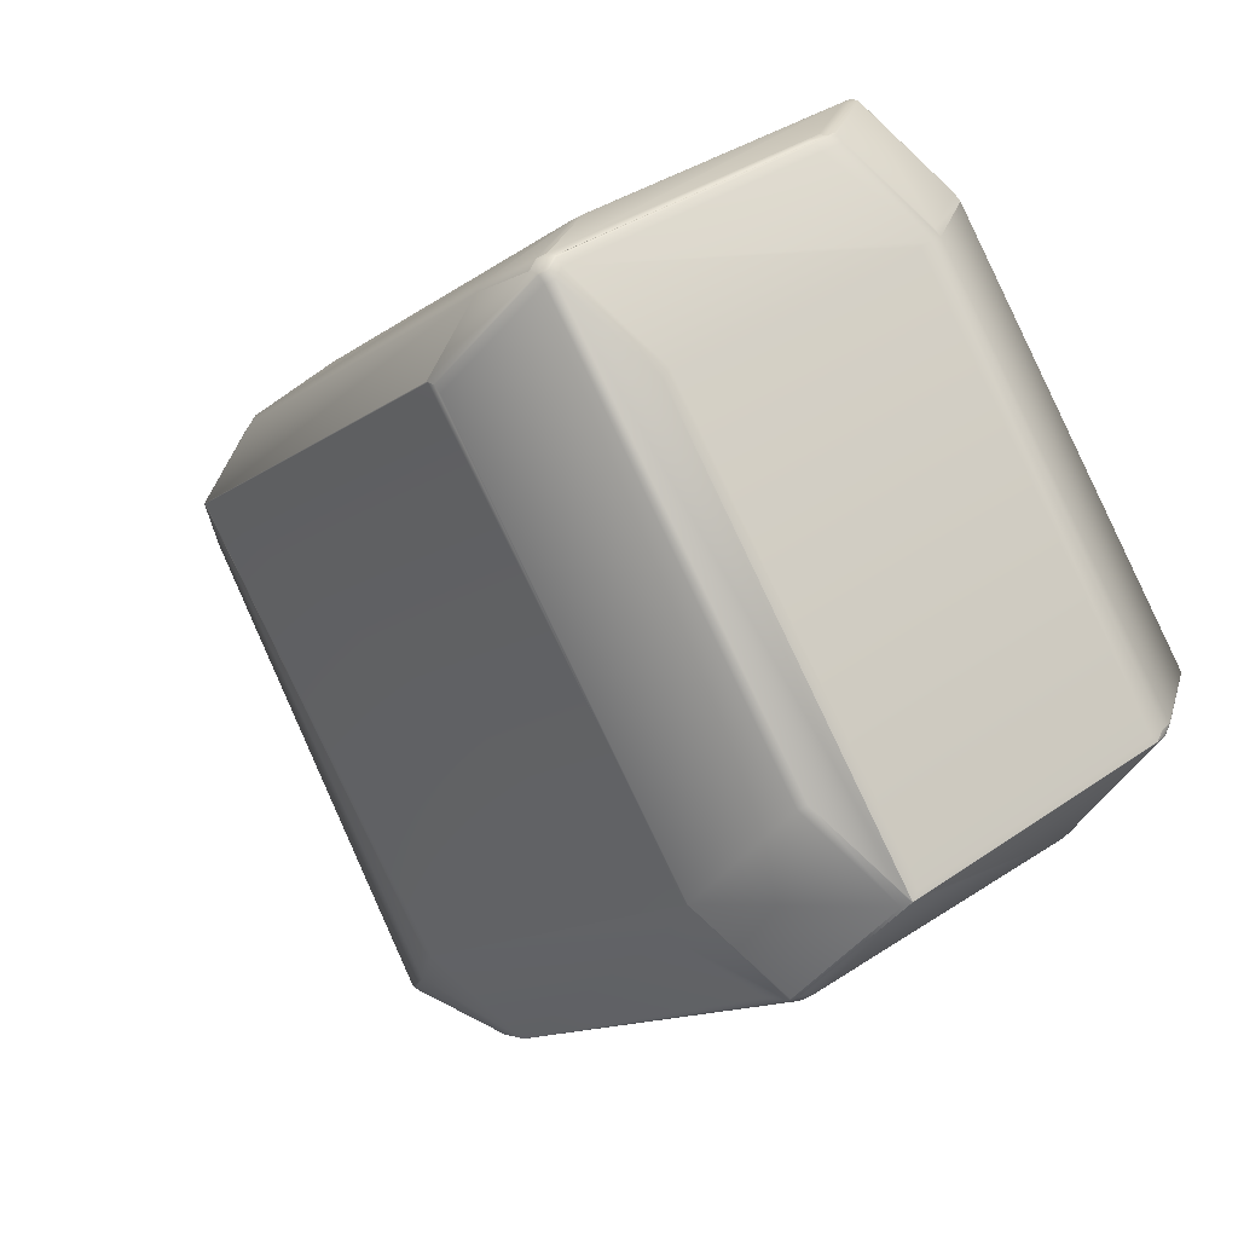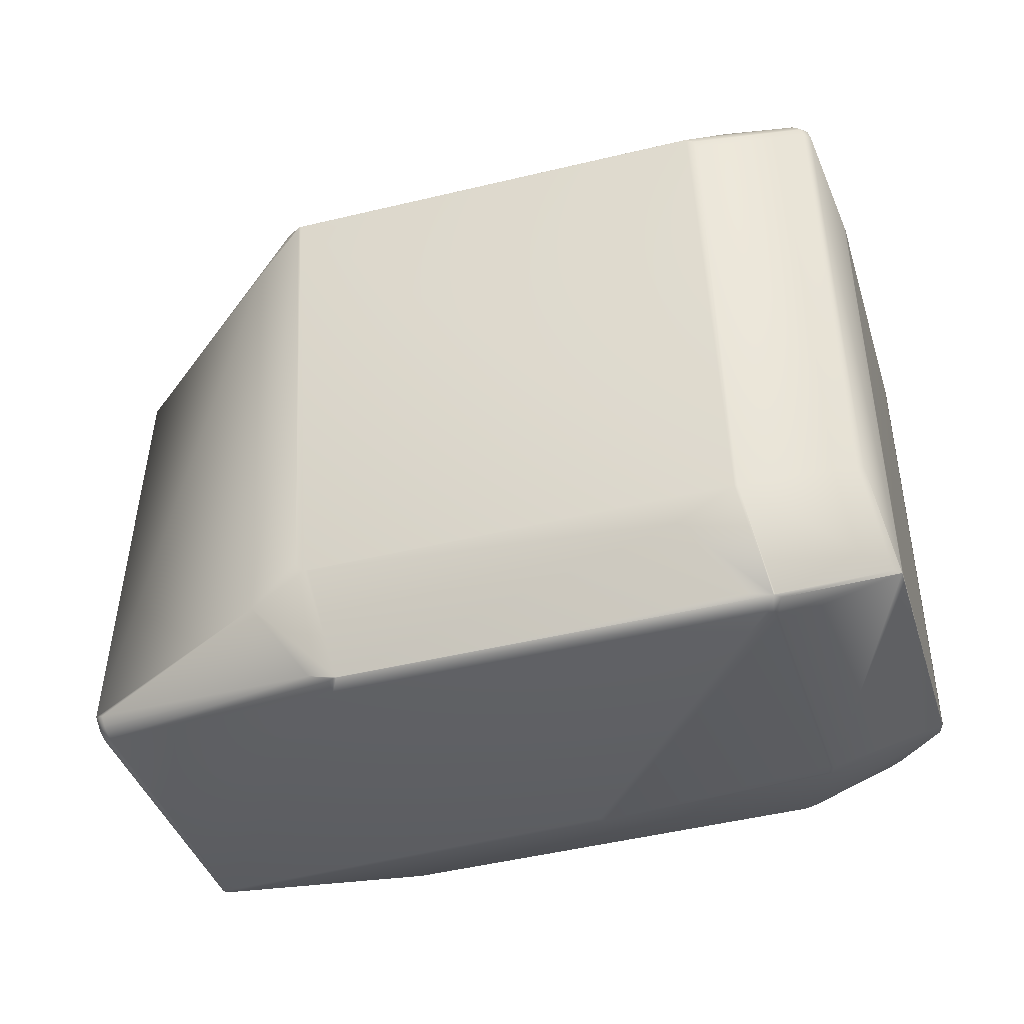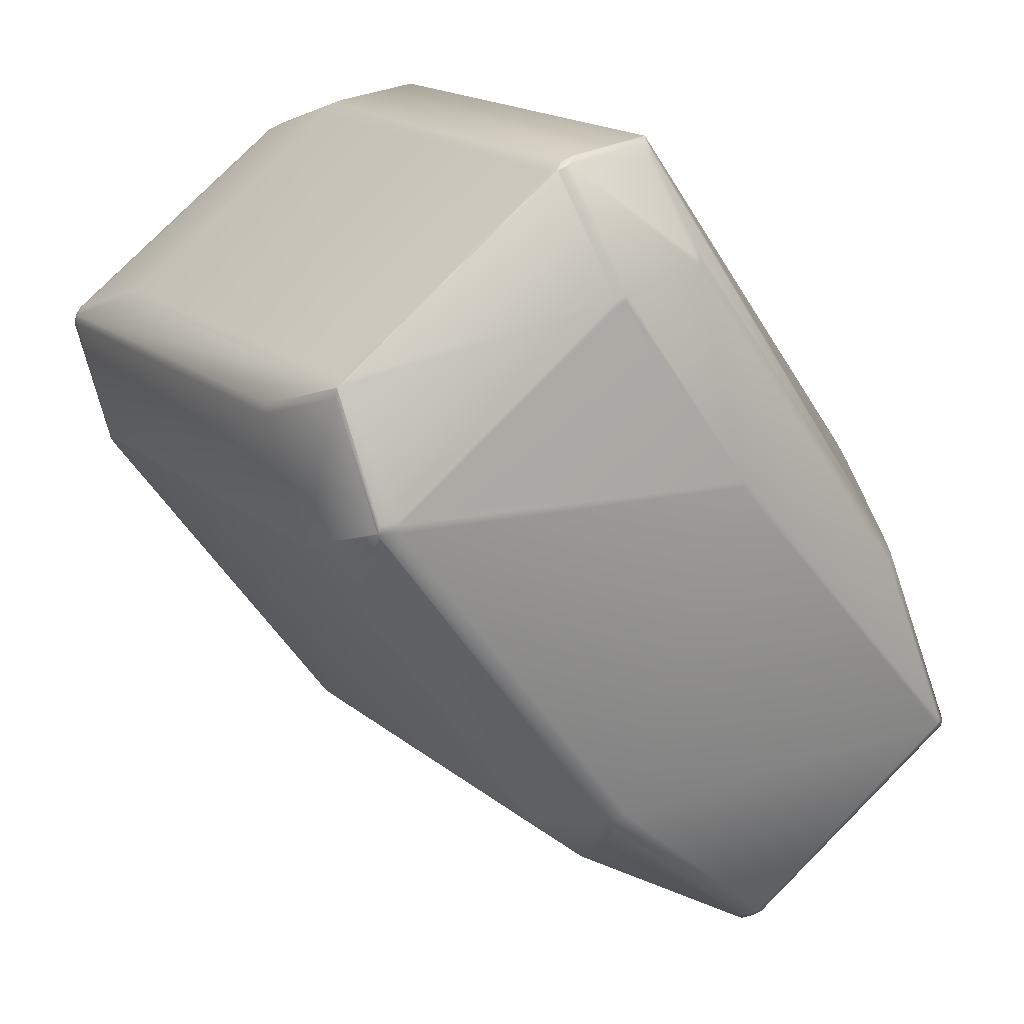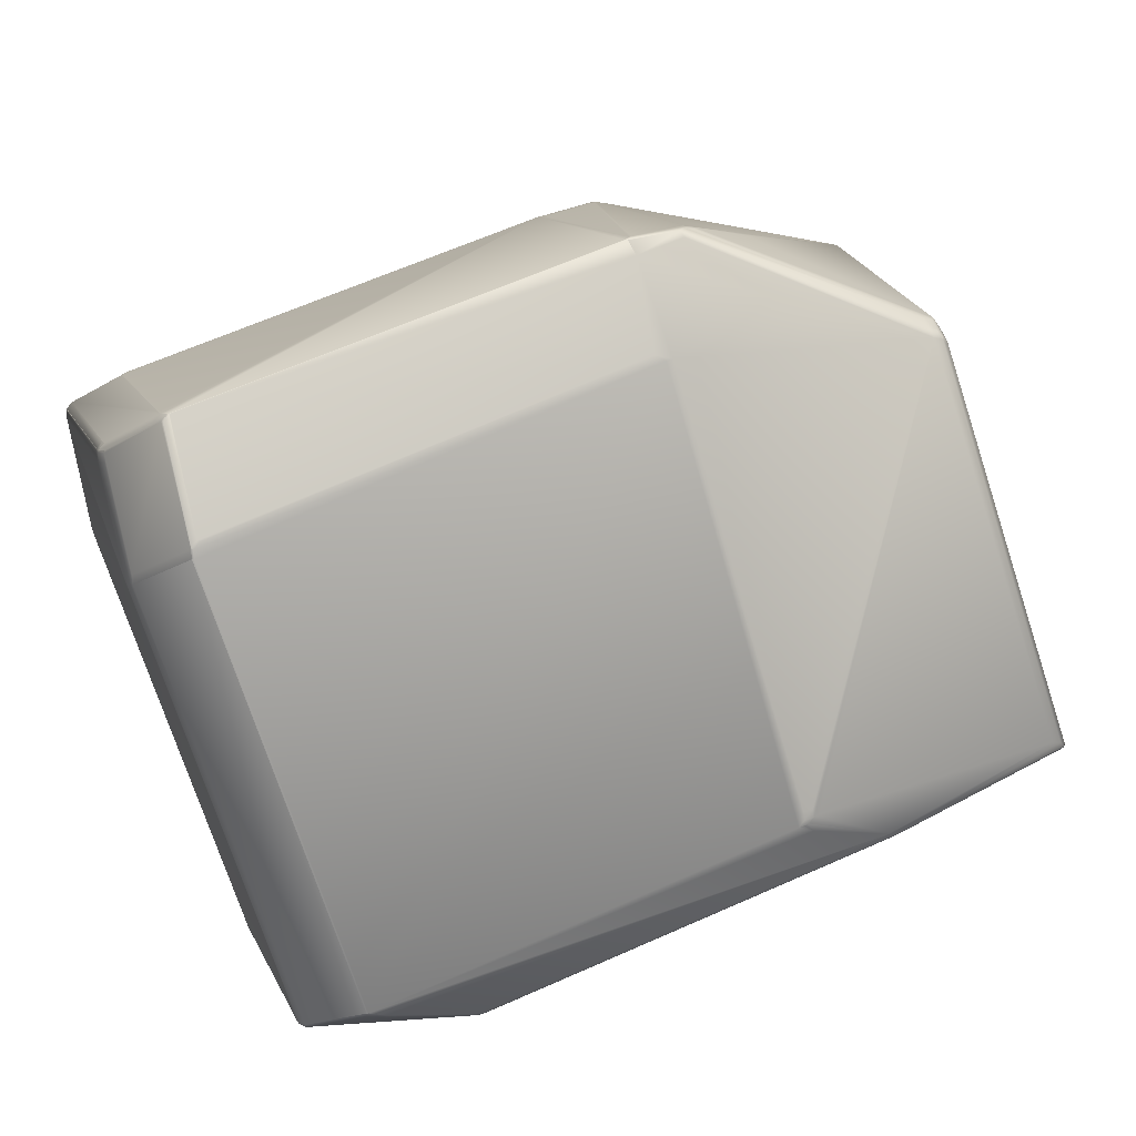
<metadata>
{"format":"obj","ext":"obj","renderer":"f3d","projection":"perspective","resolution":1024,"background":"white","views":[{"elev":-20.6,"azim":-126.4,"up":"+Y"},{"elev":-71.1,"azim":-170.8,"up":"+Y"},{"elev":-58.7,"azim":-64.7,"up":"+Y"},{"elev":46.5,"azim":-28.5,"up":"+Y"}]}
</metadata>
<code>
v 0.4927 0.7376 1.057
v 0.51 0.7041 0.9874
v 0.5107 0.7045 0.9843
v 0.4916 0.7383 1.058
v 0.4907 0.7364 1.057
v 0.4925 0.7384 1.058
v 0.4934 0.738 1.054
v 0.4932 0.7388 1.054
v 0.508 0.7029 0.9869
v 0.4914 0.7391 1.059
v 0.4311 0.744 1.065
v 0.4896 0.7371 1.058
v 0.4315 0.7414 1.064
v 0.4781 0.8499 1.001
v 0.4788 0.8503 0.9973
v 0.477 0.8506 1.002
v 0.4767 0.8523 1
v 0.4755 0.853 1.002
v 0.4899 0.7415 1.059
v 0.4966 0.8169 0.9237
v 0.511 0.7053 0.9807
v 0.4514 0.7967 0.8798
v 0.4964 0.8162 0.9266
v 0.4964 0.8176 0.9238
v 0.4962 0.8169 0.9267
v 0.4419 0.8036 0.8709
v 0.5108 0.7046 0.9836
v 0.5088 0.7034 0.983
v 0.509 0.7041 0.9801
v 0.4581 0.6924 0.9501
v 0.4963 0.816 0.9273
v 0.4961 0.8168 0.9274
v 0.5087 0.7032 0.9837
v 0.5105 0.7052 0.9844
v 0.4791 0.8511 0.9938
v 0.495 0.82 0.9238
v 0.4789 0.8504 0.9967
v 0.4776 0.8535 0.9937
v 0.4774 0.8528 0.9966
v 0.4514 0.8198 0.8868
v 0.4773 0.8527 0.9973
v 0.477 0.8532 0.9969
v 0.4767 0.8525 0.9998
v 0.4758 0.8539 0.998
v 0.4765 0.8542 0.9949
v 0.4756 0.8532 1.001
v 0.4729 0.8557 0.998
v 0.4736 0.856 0.9949
v 0.4728 0.8555 0.9987
v 0.4167 0.8859 0.9647
v 0.4758 0.8537 0.9987
v 0.4726 0.8548 1.002
v 0.487 0.7433 1.059
v 0.4358 0.8701 0.9855
v 0.401 0.8688 0.9896
v 0.4171 0.8848 0.9665
v 0.4025 0.7656 1.061
v 0.4067 0.7633 1.062
v 0.4052 0.7634 1.062
v 0.4053 0.7654 1.061
v 0.4047 0.7634 1.062
v 0.4281 0.7456 1.065
v 0.4747 0.8553 0.9937
v 0.4226 0.883 0.9627
v 0.4214 0.8837 0.9636
v 0.492 0.8218 0.9238
v 0.4349 0.8378 0.8944
v 0.4373 0.8723 0.9579
v 0.4376 0.8722 0.9581
v 0.4386 0.873 0.9609
v 0.4505 0.8269 0.8927
v 0.4509 0.8227 0.8881
v 0.4507 0.8228 0.888
v 0.451 0.8249 0.8908
v 0.4185 0.8852 0.9636
v 0.3725 0.7121 1.039
v 0.4382 0.6767 0.9729
v 0.3714 0.7128 1.04
v 0.3161 0.6621 0.9626
v 0.3179 0.6614 0.9615
v 0.4383 0.6756 0.9684
v 0.444 0.6773 0.9667
v 0.4378 0.6753 0.968
v 0.3112 0.7261 1.053
v 0.3032 0.7098 1.034
v 0.3039 0.7073 1.031
v 0.3156 0.6639 0.9654
v 0.3044 0.7091 1.034
v 0.4025 0.8853 0.9675
v 0.3082 0.7276 1.053
v 0.3078 0.7302 1.054
v 0.2847 0.7413 1.051
v 0.3107 0.7287 1.054
v 0.269 0.7255 1.034
v 0.4047 0.7591 1.063
v 0.2796 0.748 1.052
v 0.2842 0.7442 1.052
v 0.4034 0.7622 1.063
v 0.4029 0.7623 1.063
v 0.3969 0.8702 0.9875
v 0.2812 0.8735 0.9529
v 0.3995 0.8688 0.9894
v 0.3991 0.8688 0.9894
v 0.2761 0.8543 0.9782
v 0.2758 0.8546 0.9777
v 0.4314 0.8375 0.8917
v 0.4319 0.8393 0.8944
v 0.4344 0.8359 0.8917
v 0.4475 0.8228 0.886
v 0.4302 0.8382 0.8926
v 0.4234 0.8212 0.8736
v 0.4151 0.8379 0.8909
v 0.4157 0.8402 0.8941
v 0.4197 0.8845 0.9627
v 0.4202 0.8827 0.9599
v 0.4042 0.8871 0.9621
v 0.4231 0.8811 0.9599
v 0.4307 0.84 0.8953
v 0.4499 0.8249 0.8898
v 0.4504 0.8228 0.8878
v 0.4489 0.8231 0.8871
v 0.4487 0.8231 0.887
v 0.402 0.8879 0.9635
v 0.4035 0.8869 0.9618
v 0.4025 0.8877 0.9638
v 0.4361 0.6747 0.9673
v 0.437 0.675 0.9676
v 0.3156 0.6604 0.9568
v 0.3027 0.708 1.032
v 0.3144 0.6646 0.9663
v 0.3149 0.6628 0.9635
v 0.3135 0.6612 0.9581
v 0.2684 0.7232 1.031
v 0.2683 0.723 1.03
v 0.2792 0.6784 0.9656
v 0.2798 0.6761 0.9623
v 0.4381 0.8003 0.8681
v 0.4383 0.8005 0.8683
v 0.4362 0.6748 0.9672
v 0.444 0.6972 0.9402
v 0.4435 0.6952 0.9415
v 0.4416 0.694 0.942
v 0.3377 0.677 0.9387
v 0.3236 0.6625 0.9557
v 0.3211 0.6796 0.9315
v 0.4407 0.6937 0.9421
v 0.4239 0.8186 0.8724
v 0.3035 0.8033 0.8609
v 0.3031 0.8059 0.8622
v 0.4264 0.8197 0.8736
v 0.4268 0.8171 0.8724
v 0.4378 0.8004 0.868
v 0.2838 0.8008 0.8617
v 0.2833 0.804 0.8631
v 0.3173 0.7861 0.8575
v 0.317 0.786 0.8574
v 0.2836 0.8007 0.8616
v 0.2939 0.8234 0.8801
v 0.4143 0.8377 0.8906
v 0.2936 0.8231 0.8798
v 0.4414 0.8065 0.8722
v 0.4512 0.8198 0.8866
v 0.4509 0.8198 0.8864
v 0.438 0.8004 0.8681
v 0.4379 0.8004 0.868
v 0.4373 0.6751 0.9677
v 0.4368 0.6749 0.9675
v 0.4366 0.6749 0.9674
v 0.4364 0.6748 0.9673
v 0.4023 0.8878 0.9637
v 0.2797 0.7448 1.051
v 0.402 0.7621 1.063
v 0.4001 0.7624 1.063
v 0.2797 0.7478 1.052
v 0.2794 0.7479 1.052
v 0.2793 0.7479 1.052
v 0.2791 0.748 1.052
v 0.402 0.7635 1.062
v 0.2742 0.8531 0.9787
v 0.2736 0.8511 0.98
v 0.4375 0.8002 0.8679
v 0.4376 0.8003 0.8679
v 0.4372 0.8 0.8681
v 0.3202 0.6795 0.9316
v 0.3167 0.7857 0.8576
v 0.3148 0.7845 0.8581
v 0.3143 0.7824 0.8594
v 0.2819 0.6752 0.9608
v 0.3152 0.6606 0.9567
v 0.3154 0.6605 0.9566
v 0.3153 0.6606 0.9567
v 0.2798 0.676 0.9622
v 0.2917 0.8242 0.8815
v 0.2802 0.8712 0.9495
v 0.2809 0.8735 0.9527
v 0.2808 0.8689 0.9461
v 0.4014 0.8878 0.9632
v 0.4015 0.8878 0.9633
v 0.281 0.8735 0.9528
v 0.2739 0.8534 0.9782
v 0.2737 0.8531 0.9784
v 0.2731 0.8511 0.9797
v 0.2732 0.8511 0.9798
v 0.2791 0.7481 1.052
v 0.2791 0.748 1.052
v 0.2831 0.8039 0.8631
v 0.2811 0.8048 0.8644
v 0.2915 0.8239 0.8812
v 0.281 0.8047 0.8644
v 0.3171 0.786 0.8574
v 0.2847 0.6949 0.9373
v 0.2868 0.694 0.9359
v 0.2797 0.6761 0.9623
v 0.2791 0.8723 0.9533
v 0.2808 0.8735 0.9527
v 0.2789 0.8723 0.9532
v 0.2685 0.7287 1.035
v 0.2689 0.7253 1.034
v 0.2682 0.7231 1.03
v 0.2791 0.6784 0.9656
v 0.2688 0.7254 1.033
v 0.279 0.8723 0.9532
v 0.2787 0.872 0.9529
v 0.2737 0.8531 0.9784
v 0.2817 0.7995 0.8622
v 0.3151 0.7848 0.8579
v 0.2791 0.8035 0.8649
v 0.2695 0.8517 0.9325
v 0.2701 0.8494 0.9291
v 0.2676 0.8505 0.933
v 0.2676 0.8505 0.933
v 0.2695 0.8517 0.9325
v 0.2682 0.8482 0.9296
v 0.28 0.871 0.9492
v 0.2806 0.8686 0.9459
v 0.2796 0.8003 0.8635
v 0.2815 0.7991 0.8624
v 0.2793 0.7999 0.8638
v 0.2788 0.8031 0.8652
v 0.2785 0.8058 0.8683
v 0.2682 0.8528 0.9362
v 0.2682 0.8528 0.9362
v 0.2674 0.8501 0.9332
v 0.268 0.8524 0.9364
v 0.2679 0.8478 0.9299
v 0.2677 0.7263 1.032
v 0.2682 0.7232 1.03
v 0.2688 0.7209 1.027
v 0.2797 0.6762 0.9622
v 0.2737 0.7792 0.8901
v 0.2788 0.7978 0.8651
v 0.2683 0.7286 1.035
v 0.2677 0.7264 1.032
v 0.2683 0.7287 1.035
v 0.2806 0.8732 0.9524
v 0.2624 0.8317 0.9627
v 0.2731 0.8511 0.9797
v 0.2781 0.8698 0.9497
v 0.263 0.8337 0.9614
v 0.2683 0.7241 1.028
v 0.2792 0.6794 0.9637
v 0.2732 0.7824 0.8915
v 0.2618 0.8294 0.9595
v 0.2623 0.8271 0.9561
v 0.2674 0.8503 0.9377
v 0.2668 0.8481 0.9345
v 0.2674 0.8457 0.9312
v 0.2783 0.8011 0.8665
v 0.2809 0.797 0.8637
f 1 2 3
f 1 4 5
f 1 6 4
f 1 7 8
f 1 3 7
f 1 8 6
f 1 5 2
f 2 5 9
f 2 9 3
f 4 6 10
f 4 10 11
f 4 12 5
f 4 13 12
f 4 11 13
f 14 6 15
f 14 16 10
f 14 10 6
f 14 15 17
f 14 17 16
f 6 8 15
f 16 17 18
f 16 18 19
f 16 19 10
f 10 19 11
f 20 21 22
f 20 23 21
f 20 24 25
f 20 25 23
f 20 22 26
f 20 26 24
f 21 23 27
f 21 27 28
f 21 29 30
f 21 28 29
f 21 30 22
f 23 31 3
f 23 3 27
f 23 25 32
f 23 32 31
f 27 3 33
f 27 33 28
f 7 3 8
f 31 32 3
f 3 32 34
f 3 34 8
f 3 9 33
f 35 24 36
f 35 37 25
f 35 25 24
f 35 38 39
f 35 36 38
f 35 39 37
f 24 26 40
f 24 40 36
f 37 15 32
f 37 32 25
f 37 39 41
f 37 41 15
f 15 8 34
f 15 34 32
f 15 41 17
f 42 43 39
f 42 44 43
f 42 38 45
f 42 39 38
f 42 45 44
f 43 17 41
f 43 44 46
f 43 46 18
f 43 18 17
f 43 41 39
f 47 44 48
f 47 49 44
f 47 48 50
f 47 50 49
f 44 49 51
f 44 51 46
f 44 45 48
f 46 51 18
f 49 52 51
f 49 50 52
f 51 52 18
f 52 53 18
f 52 54 55
f 52 56 54
f 52 50 56
f 52 55 57
f 52 58 53
f 52 59 58
f 52 60 61
f 52 61 59
f 52 57 60
f 53 19 18
f 53 62 11
f 53 11 19
f 53 58 62
f 63 38 64
f 63 48 45
f 63 45 38
f 63 64 65
f 63 65 48
f 66 36 67
f 66 67 68
f 66 69 36
f 66 68 69
f 38 36 70
f 38 70 64
f 36 71 67
f 36 40 72
f 36 72 73
f 36 73 74
f 36 74 71
f 36 69 70
f 48 75 50
f 48 65 75
f 5 76 77
f 5 12 76
f 5 77 9
f 76 12 78
f 76 78 79
f 76 80 77
f 76 79 80
f 9 77 81
f 9 82 33
f 9 81 83
f 9 83 82
f 12 13 78
f 78 13 84
f 78 84 85
f 78 86 87
f 78 87 79
f 78 88 86
f 78 85 88
f 29 28 82
f 29 82 30
f 28 33 82
f 54 56 89
f 54 89 55
f 56 50 89
f 90 91 92
f 90 84 93
f 90 93 91
f 90 92 94
f 90 94 84
f 62 91 93
f 62 93 11
f 62 95 96
f 62 97 91
f 62 58 59
f 62 59 98
f 62 98 99
f 62 99 95
f 62 96 97
f 91 97 92
f 13 11 93
f 13 93 84
f 84 94 85
f 100 89 101
f 100 55 89
f 100 102 55
f 100 103 102
f 100 104 103
f 100 101 105
f 100 105 104
f 106 107 67
f 106 108 109
f 106 67 108
f 106 110 107
f 106 111 112
f 106 112 113
f 106 113 110
f 106 109 111
f 114 115 116
f 114 64 115
f 114 75 65
f 114 65 64
f 114 116 75
f 115 107 116
f 115 64 117
f 115 117 107
f 107 117 67
f 107 110 118
f 107 118 116
f 108 67 71
f 108 119 120
f 108 71 119
f 108 120 121
f 108 121 122
f 108 122 109
f 64 70 69
f 64 69 68
f 64 68 117
f 117 68 67
f 110 113 118
f 75 116 123
f 75 123 50
f 118 113 124
f 118 124 116
f 50 125 89
f 50 123 125
f 77 80 126
f 77 83 81
f 77 127 83
f 77 126 127
f 80 79 128
f 80 128 126
f 86 88 129
f 86 129 130
f 86 130 87
f 87 130 131
f 87 131 79
f 79 131 132
f 79 132 128
f 88 85 129
f 129 85 133
f 129 134 135
f 129 135 136
f 129 136 130
f 129 133 134
f 130 136 131
f 131 136 132
f 85 94 133
f 22 30 137
f 22 138 26
f 22 137 138
f 30 82 139
f 30 140 137
f 30 141 140
f 30 142 141
f 30 139 142
f 143 144 128
f 143 145 146
f 143 128 145
f 143 139 144
f 143 146 139
f 147 148 149
f 147 111 150
f 147 149 111
f 147 151 152
f 147 150 151
f 147 152 148
f 148 153 154
f 148 154 149
f 148 152 155
f 148 155 156
f 148 157 153
f 148 156 157
f 111 149 158
f 111 159 112
f 111 158 159
f 111 109 150
f 149 154 160
f 149 160 158
f 151 150 161
f 151 26 152
f 151 161 26
f 150 109 161
f 26 161 120
f 26 162 40
f 26 163 162
f 26 120 163
f 26 138 164
f 26 164 165
f 26 165 152
f 161 109 120
f 82 83 166
f 82 166 127
f 82 127 167
f 82 167 168
f 82 168 169
f 82 169 126
f 82 126 139
f 144 139 128
f 89 125 170
f 89 170 123
f 89 123 101
f 119 71 74
f 119 74 120
f 92 97 171
f 92 171 94
f 95 99 172
f 95 172 173
f 95 173 96
f 97 174 175
f 97 96 174
f 97 175 176
f 97 176 177
f 97 177 171
f 40 162 120
f 40 73 72
f 40 120 73
f 55 102 57
f 162 163 120
f 73 120 74
f 120 109 121
f 102 103 178
f 102 178 57
f 59 61 99
f 59 99 98
f 103 104 179
f 103 179 180
f 103 180 96
f 103 173 178
f 103 96 173
f 60 57 178
f 60 178 61
f 61 178 173
f 61 173 99
f 99 173 172
f 83 127 166
f 127 126 167
f 167 126 168
f 125 123 170
f 121 109 122
f 168 126 169
f 138 137 164
f 174 96 175
f 137 140 181
f 137 165 164
f 137 152 165
f 137 182 152
f 137 181 182
f 140 141 183
f 140 183 181
f 141 142 183
f 142 145 183
f 142 139 146
f 142 146 145
f 145 128 184
f 145 185 183
f 145 186 185
f 145 187 186
f 145 184 187
f 126 128 139
f 128 132 188
f 128 188 189
f 128 190 184
f 128 191 190
f 128 189 191
f 132 192 188
f 132 136 192
f 112 159 158
f 112 158 193
f 112 194 195
f 112 196 194
f 112 193 196
f 112 124 113
f 112 197 124
f 112 195 197
f 116 124 197
f 116 197 123
f 123 198 195
f 123 199 101
f 123 197 198
f 123 195 199
f 104 105 200
f 104 200 179
f 179 201 202
f 179 202 180
f 179 200 201
f 180 203 204
f 180 202 203
f 180 204 96
f 96 176 175
f 96 177 176
f 96 205 177
f 96 204 205
f 101 199 105
f 153 157 206
f 153 206 154
f 154 207 208
f 154 206 209
f 154 209 207
f 154 208 160
f 207 209 208
f 152 182 181
f 152 181 155
f 155 210 156
f 155 181 210
f 188 192 211
f 188 212 184
f 188 211 212
f 188 184 189
f 192 136 213
f 192 213 211
f 190 191 189
f 190 189 184
f 198 197 195
f 199 214 200
f 199 215 216
f 199 216 214
f 199 195 215
f 199 200 105
f 214 216 200
f 171 177 94
f 177 205 204
f 177 204 217
f 177 217 94
f 210 181 156
f 134 218 219
f 134 219 220
f 134 220 213
f 134 213 135
f 134 133 218
f 135 213 136
f 218 221 219
f 218 133 94
f 218 94 221
f 215 195 222
f 215 222 216
f 216 222 223
f 216 201 200
f 216 224 201
f 216 223 224
f 203 202 204
f 157 225 206
f 157 156 226
f 157 226 225
f 206 225 227
f 206 227 209
f 228 229 230
f 228 230 231
f 228 232 229
f 228 231 232
f 229 209 233
f 229 233 230
f 229 232 209
f 209 227 233
f 209 232 234
f 209 234 235
f 209 235 208
f 225 236 227
f 225 226 186
f 225 237 238
f 225 238 236
f 225 186 237
f 236 238 239
f 236 239 227
f 230 240 239
f 230 233 240
f 230 241 242
f 230 242 231
f 230 243 244
f 230 245 243
f 230 239 245
f 230 244 241
f 240 233 227
f 240 227 239
f 241 244 242
f 181 183 156
f 156 183 185
f 156 185 226
f 226 185 186
f 219 246 247
f 219 221 246
f 219 247 248
f 219 248 249
f 219 249 220
f 220 249 213
f 213 250 251
f 213 249 250
f 213 251 211
f 246 221 252
f 246 252 253
f 246 253 247
f 221 94 252
f 252 254 253
f 252 94 217
f 252 217 254
f 158 160 208
f 158 208 193
f 194 196 234
f 194 234 255
f 194 255 195
f 196 193 234
f 193 235 234
f 193 208 235
f 195 255 223
f 195 223 222
f 201 224 202
f 202 256 254
f 202 254 204
f 202 224 257
f 202 257 256
f 204 254 217
f 232 231 258
f 232 258 234
f 231 242 223
f 231 223 258
f 242 244 223
f 259 256 257
f 259 224 223
f 259 257 224
f 259 244 256
f 259 223 244
f 247 253 260
f 247 260 248
f 248 260 261
f 248 261 249
f 250 249 261
f 250 262 251
f 250 261 262
f 263 253 256
f 263 264 260
f 263 260 253
f 263 256 265
f 263 266 267
f 263 267 268
f 263 268 264
f 263 265 266
f 253 254 256
f 264 262 261
f 264 261 260
f 264 268 262
f 262 268 251
f 256 244 265
f 237 269 238
f 237 186 269
f 238 269 251
f 238 251 268
f 238 268 239
f 243 245 267
f 243 266 265
f 243 267 266
f 243 265 244
f 245 239 268
f 245 268 267
f 269 212 211
f 269 211 251
f 269 186 187
f 269 187 212
f 212 187 184
f 234 258 223
f 234 223 255

</code>
